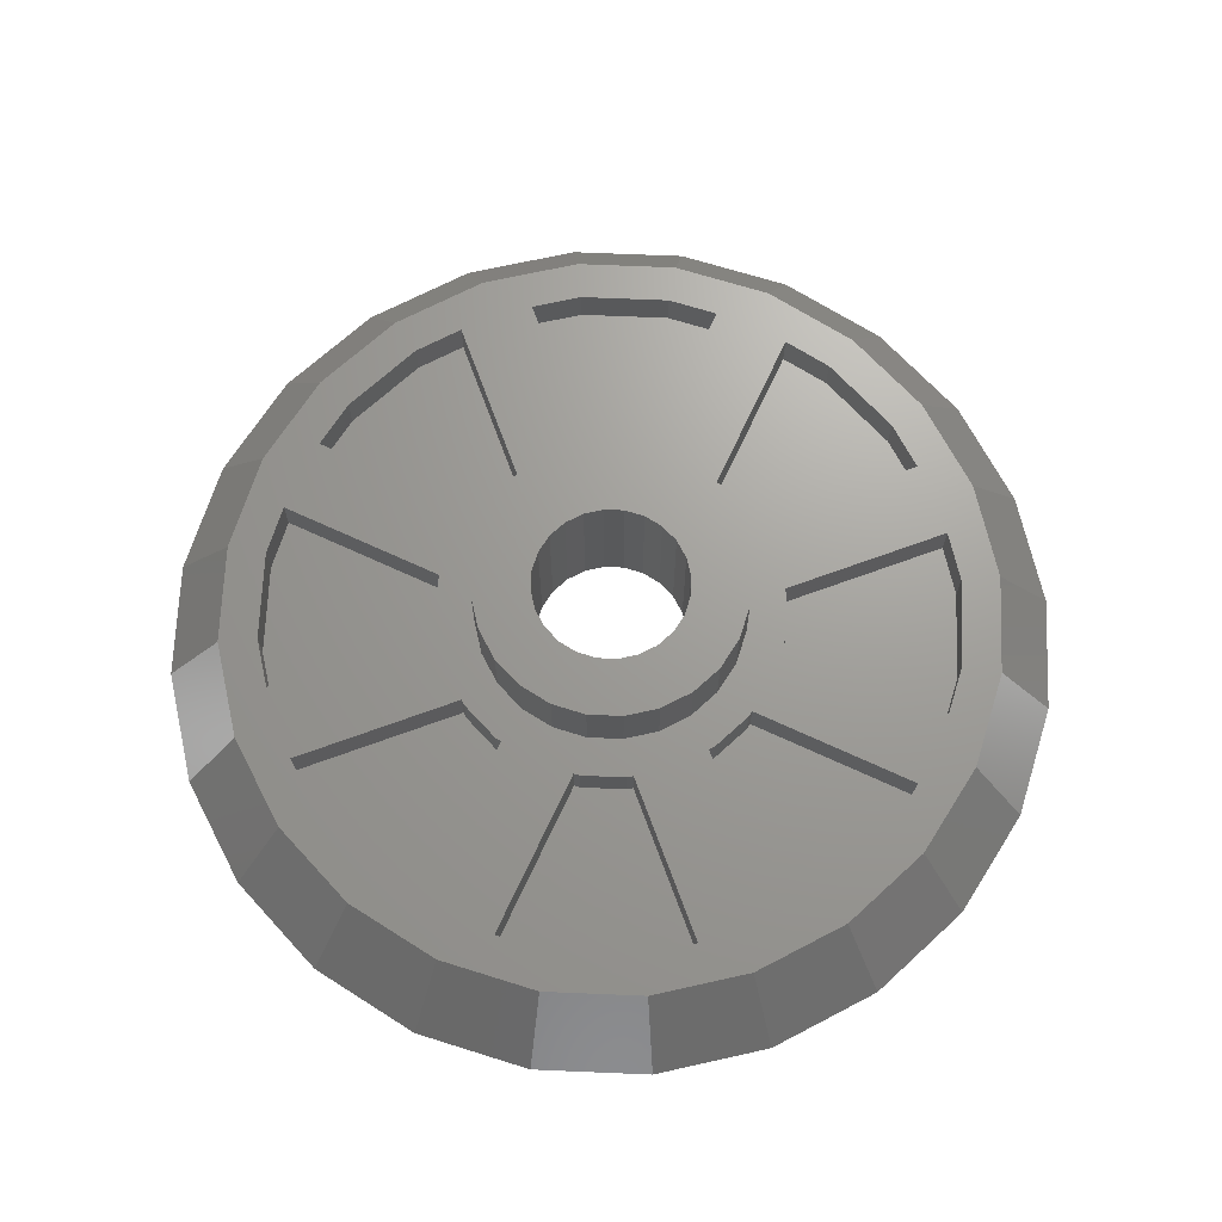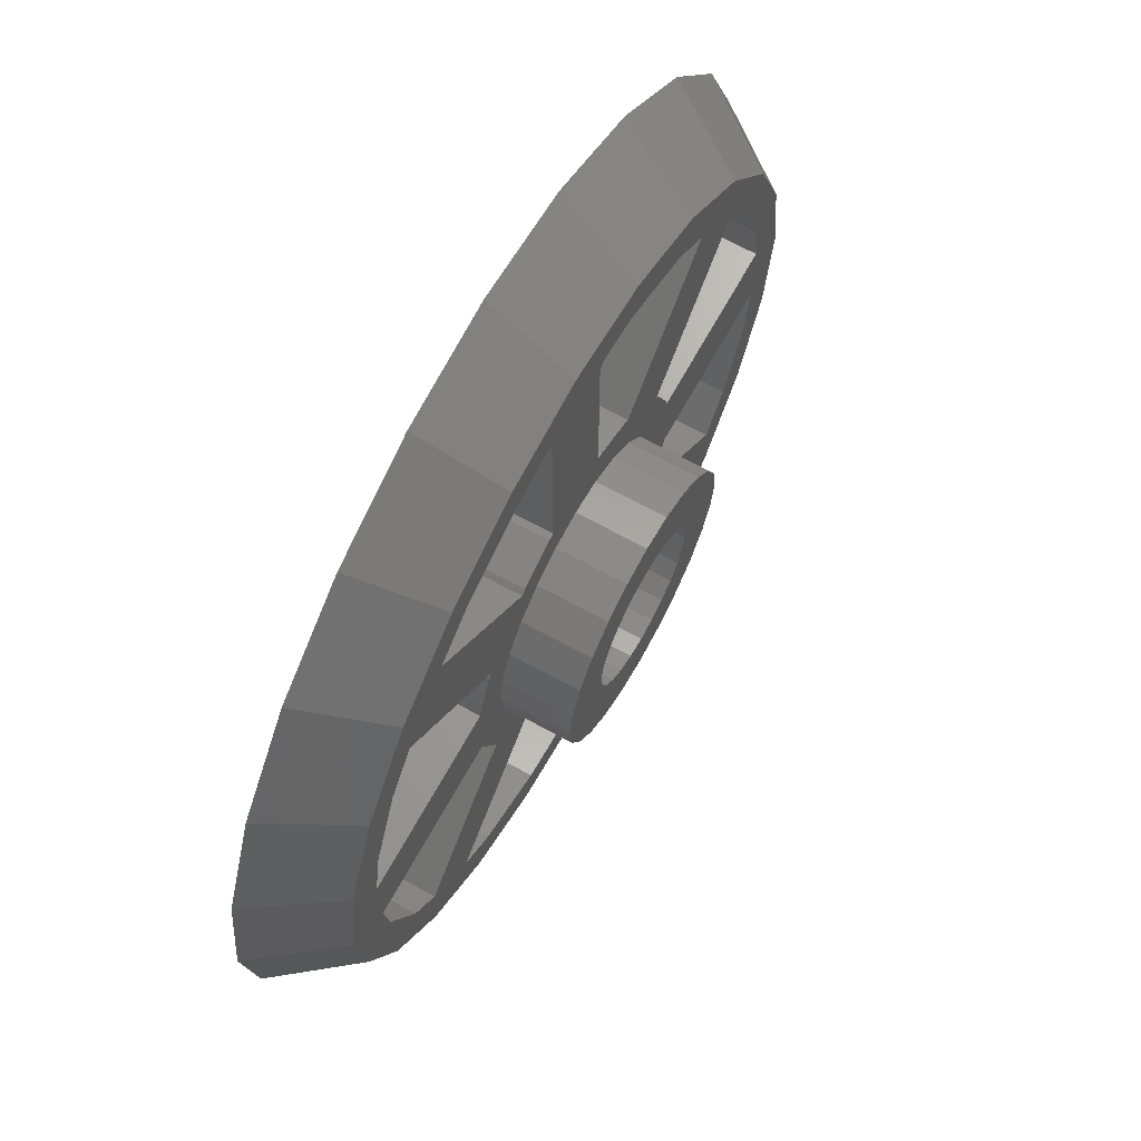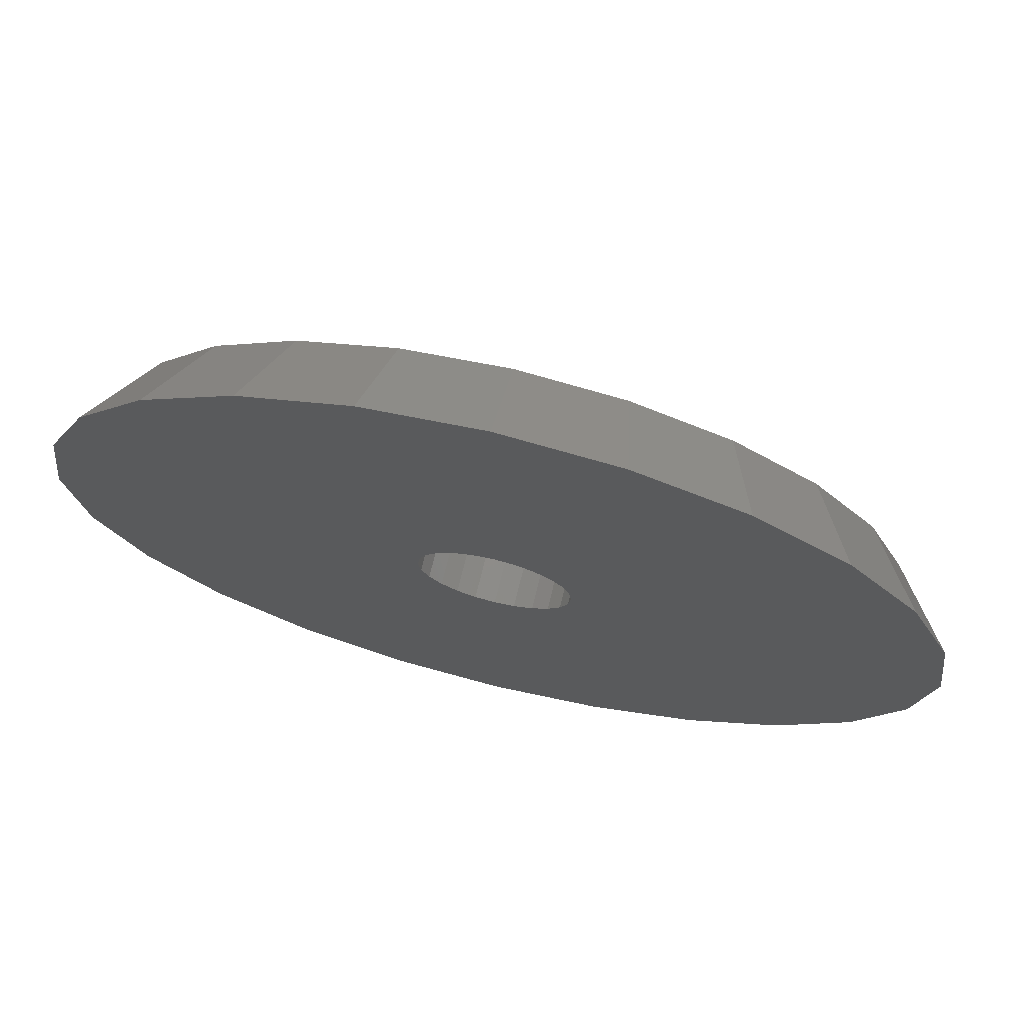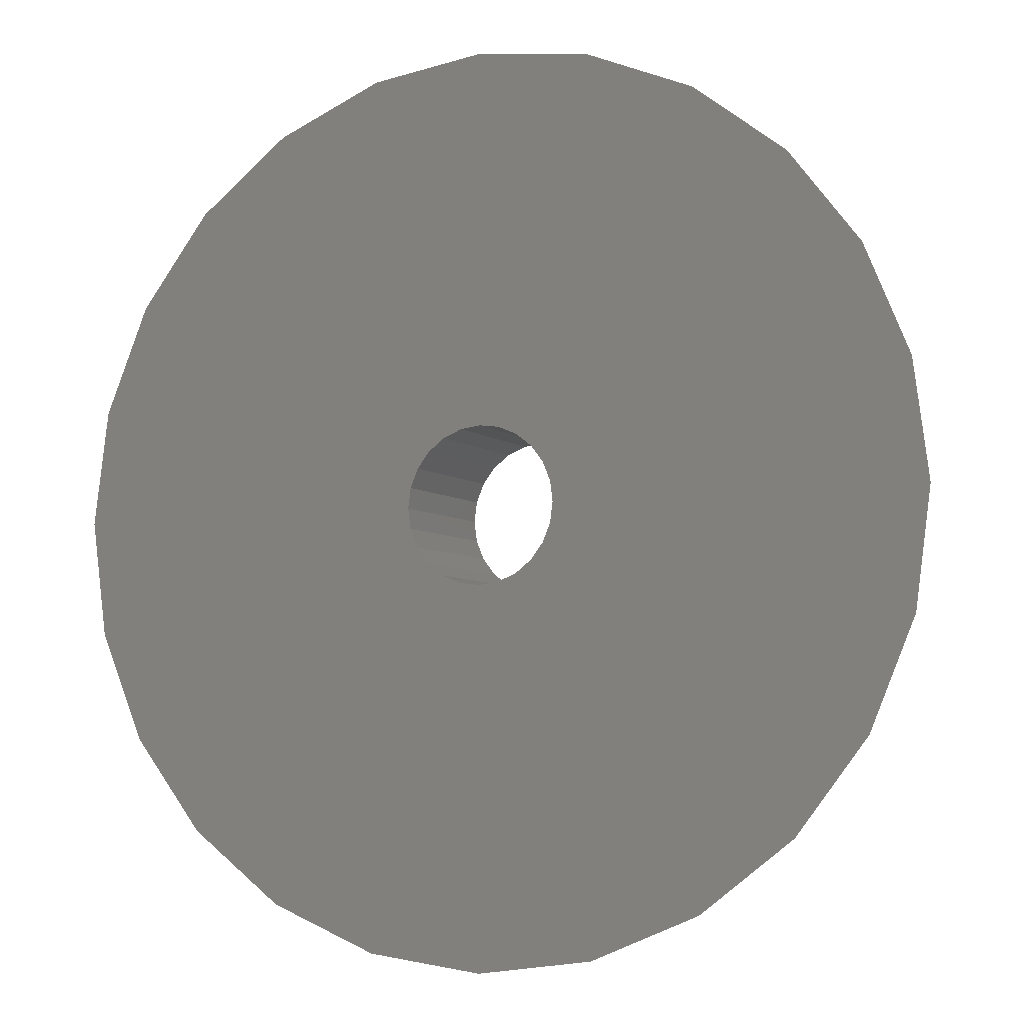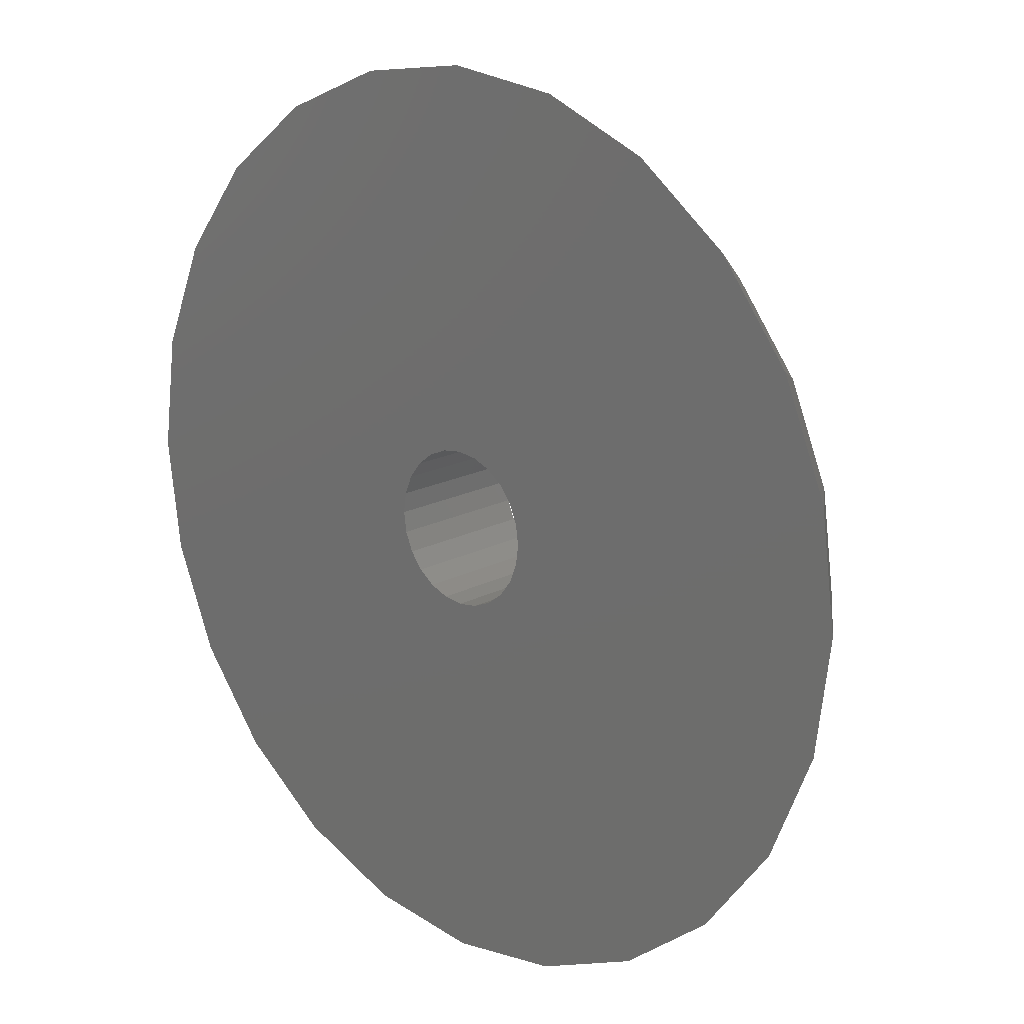
<metadata>
{"format":"stl","ext":"stl","renderer":"f3d","projection":"perspective","resolution":1024,"background":"white","views":[{"elev":68.8,"azim":69.9,"up":"+Z"},{"elev":67.7,"azim":-61.1,"up":"+Y"},{"elev":72.6,"azim":-166.3,"up":"+Y"},{"elev":-5.9,"azim":-154.7,"up":"+Y"},{"elev":17.4,"azim":-136.6,"up":"+Y"}]}
</metadata>
<code>
# stl→obj: 274 verts, 548 faces
v -139.6 76.51 95.45
v -137 76.86 95.45
v -139.6 85.5 95.45
v -132.6 78.65 95.45
v -130.5 80.28 95.45
v -139.3 85.54 95.45
v -137.1 86.44 95.45
v -136.9 86.64 95.45
v -132.9 96.23 95.45
v -123.9 96.23 95.45
v -132.9 96.55 95.45
v -124.3 98.88 95.45
v -133.8 98.72 95.45
v -134 98.98 95.45
v -126.1 103.2 95.45
v -127.7 105.3 95.45
v -127.7 83.11 95.45
v -126.1 85.23 95.45
v -134 89.47 95.45
v -124.3 89.57 95.45
v -133.8 89.73 95.45
v -123.9 92.23 95.45
v -132.9 91.9 95.45
v -132.9 92.23 95.45
v -159.3 96.23 95.45
v -150.3 96.23 95.45
v -159 98.88 95.45
v -150.3 96.55 95.45
v -149.4 98.72 95.45
v -149.2 98.98 95.45
v -157.2 103.2 95.45
v -155.6 105.3 95.45
v -146.4 101.8 95.45
v -146.1 102 95.45
v -152.7 108.2 95.45
v -144 102.9 95.45
v -143.6 103 95.45
v -143.6 111.9 95.45
v -150.6 109.8 95.45
v -146.3 111.6 95.45
v -155.6 83.11 95.45
v -149.2 89.47 95.45
v -157.2 85.23 95.45
v -159 89.57 95.45
v -149.4 89.73 95.45
v -159.3 92.23 95.45
v -150.3 91.9 95.45
v -150.3 92.23 95.45
v -136.9 101.8 95.45
v -130.5 108.2 95.45
v -137.1 102 95.45
v -139.3 102.9 95.45
v -139.6 103 95.45
v -139.6 111.9 95.45
v -132.6 109.8 95.45
v -137 111.6 95.45
v -143.6 76.51 95.45
v -143.6 85.5 95.45
v -146.3 76.86 95.45
v -150.6 78.65 95.45
v -152.7 80.28 95.45
v -144 85.54 95.45
v -146.1 86.44 95.45
v -146.4 86.64 95.45
v -130.5 80.28 97.45
v -127.7 83.11 97.45
v -136.9 86.64 97.45
v -134 89.47 97.45
v -139.8 87.49 97.45
v -141.6 87.26 97.45
v -138.1 88.19 97.45
v -136.7 89.3 97.45
v -135.6 90.74 97.45
v -133.8 89.73 97.45
v -132.9 91.9 97.45
v -134.9 92.42 97.45
v -132.9 92.23 97.45
v -123.9 92.23 97.45
v -152.7 80.28 97.45
v -146.4 86.64 97.45
v -155.6 83.11 97.45
v -149.2 89.47 97.45
v -143.4 87.49 97.45
v -145.1 88.19 97.45
v -146.6 89.3 97.45
v -147.7 90.74 97.45
v -149.4 89.73 97.45
v -150.3 91.9 97.45
v -148.4 92.42 97.45
v -150.3 92.23 97.45
v -139.6 76.51 97.45
v -139.6 85.5 97.45
v -143.6 76.51 97.45
v -143.6 85.5 97.45
v -144 85.54 97.45
v -139.3 85.54 97.45
v -146.1 86.44 97.45
v -137.1 86.44 97.45
v -134.9 96.03 97.45
v -132.9 96.23 97.45
v -135.6 97.71 97.45
v -132.9 96.55 97.45
v -133.8 98.72 97.45
v -136.7 99.16 97.45
v -134 98.98 97.45
v -127.7 105.3 97.45
v -138.1 100.3 97.45
v -136.9 101.8 97.45
v -139.8 101 97.45
v -141.6 101.2 97.45
v -146.4 101.8 97.45
v -130.5 108.2 97.45
v -146.8 74.91 97.45
v -151.6 76.91 97.45
v -146.3 76.86 97.45
v -150.6 78.65 97.45
v -155.8 80.08 97.45
v -158.9 84.23 97.45
v -157.2 85.23 97.45
v -160.9 89.05 97.45
v -159 89.57 97.45
v -161.6 94.23 97.45
v -159.3 92.23 97.45
v -148.6 94.23 97.45
v -159.3 96.23 97.45
v -160.9 99.4 97.45
v -148.4 96.03 97.45
v -159 98.88 97.45
v -157.2 103.2 97.45
v -158.9 104.2 97.45
v -155.6 105.3 97.45
v -155.8 108.4 97.45
v -152.7 108.2 97.45
v -150.6 109.8 97.45
v -151.6 111.5 97.45
v -146.3 111.6 97.45
v -146.8 113.5 97.45
v -143.6 111.9 97.45
v -139.6 111.9 97.45
v -141.6 74.23 97.45
v -136.4 74.91 97.45
v -131.6 76.91 97.45
v -137 76.86 97.45
v -132.6 78.65 97.45
v -127.5 80.08 97.45
v -124.3 84.23 97.45
v -126.1 85.23 97.45
v -122.3 89.05 97.45
v -124.3 89.57 97.45
v -121.6 94.23 97.45
v -134.7 94.23 97.45
v -123.9 96.23 97.45
v -122.3 99.4 97.45
v -124.3 98.88 97.45
v -126.1 103.2 97.45
v -124.3 104.2 97.45
v -127.5 108.4 97.45
v -132.6 109.8 97.45
v -131.6 111.5 97.45
v -137 111.6 97.45
v -136.4 113.5 97.45
v -141.6 114.2 97.45
v -146.1 102 97.45
v -137.1 102 97.45
v -144 102.9 97.45
v -139.3 102.9 97.45
v -143.6 103 97.45
v -139.6 103 97.45
v -147.7 97.71 97.45
v -150.3 96.23 97.45
v -150.3 96.55 97.45
v -149.4 98.72 97.45
v -146.6 99.16 97.45
v -149.2 98.98 97.45
v -145.1 100.3 97.45
v -143.4 101 97.45
v -141.6 87.26 101
v -139.8 87.49 101
v -143.4 87.49 101
v -145.1 88.19 101
v -138.1 88.19 101
v -146.6 89.3 101
v -136.7 89.3 101
v -147.7 90.74 101
v -141.6 90.23 101
v -142.7 90.36 101
v -143.6 90.76 101
v -148.4 92.42 101
v -144.5 91.4 101
v -145.1 92.23 101
v -145.5 93.19 101
v -148.6 94.23 101
v -145.6 94.23 101
v -148.4 96.03 101
v -145.5 95.26 101
v -145.1 96.23 101
v -147.7 97.71 101
v -144.5 97.05 101
v -143.6 97.69 101
v -142.7 98.09 101
v -146.6 99.16 101
v -141.6 98.23 101
v -135.6 90.74 101
v -140.6 90.36 101
v -139.6 90.76 101
v -134.9 92.42 101
v -138.8 91.4 101
v -138.2 92.23 101
v -137.8 93.19 101
v -134.7 94.23 101
v -137.6 94.23 101
v -137.8 95.26 101
v -134.9 96.03 101
v -138.2 96.23 101
v -135.6 97.71 101
v -138.8 97.05 101
v -139.6 97.69 101
v -140.6 98.09 101
v -136.7 99.16 101
v -145.1 100.3 101
v -138.1 100.3 101
v -143.4 101 101
v -139.8 101 101
v -141.6 101.2 101
v -145.6 94.23 93.39
v -145.5 95.26 93.39
v -145.5 93.19 93.39
v -145.1 92.23 93.39
v -144.6 91.59 93.39
v -144.5 91.4 93.39
v -143.6 90.76 93.39
v -142.7 90.36 93.39
v -141.6 90.23 93.39
v -140.6 90.36 93.39
v -139.6 90.76 93.39
v -139.4 90.91 93.39
v -138.8 91.4 93.39
v -138.2 92.23 93.39
v -137.8 93.19 93.39
v -137.6 94.23 93.39
v -137.8 95.26 93.39
v -138.2 96.23 93.39
v -138.8 97.05 93.39
v -139.6 97.69 93.39
v -140.6 98.09 93.39
v -141.6 98.23 93.39
v -142.7 98.09 93.39
v -143.6 97.69 93.39
v -144.5 97.05 93.39
v -145.1 96.23 93.39
v -141.6 71.2 93.39
v -135.7 71.98 93.39
v -130.1 74.29 93.39
v -125.3 77.94 93.39
v -121.7 82.71 93.39
v -119.4 88.27 93.39
v -118.6 94.23 93.39
v -119.4 100.2 93.39
v -121.7 105.7 93.39
v -125.3 110.5 93.39
v -130.1 114.2 93.39
v -135.7 116.5 93.39
v -141.6 117.3 93.39
v -147.6 116.5 93.39
v -153.1 114.2 93.39
v -157.9 110.5 93.39
v -161.6 105.7 93.39
v -163.9 100.2 93.39
v -164.7 94.23 93.39
v -163.9 88.27 93.39
v -161.6 82.71 93.39
v -157.9 77.94 93.39
v -153.1 74.29 93.39
v -147.6 71.98 93.39
f 1 2 3
f 4 3 2
f 5 3 4
f 6 3 5
f 7 6 5
f 8 7 5
f 9 10 11
f 12 11 10
f 13 11 12
f 14 13 12
f 15 14 12
f 16 14 15
f 17 18 19
f 20 19 18
f 21 19 20
f 22 21 20
f 23 21 22
f 24 23 22
f 25 26 27
f 28 27 26
f 29 27 28
f 30 27 29
f 31 27 30
f 32 31 30
f 33 34 35
f 36 35 34
f 37 35 36
f 38 35 37
f 39 35 38
f 40 39 38
f 41 42 43
f 44 43 42
f 45 44 42
f 46 44 45
f 47 46 45
f 48 46 47
f 49 50 51
f 52 51 50
f 53 52 50
f 54 53 50
f 55 54 50
f 56 54 55
f 57 58 59
f 60 59 58
f 61 60 58
f 62 61 58
f 63 61 62
f 64 61 63
f 65 66 67
f 68 67 66
f 69 67 68
f 70 67 69
f 71 69 68
f 72 71 68
f 73 72 68
f 74 73 68
f 75 73 74
f 76 73 75
f 77 76 75
f 78 76 77
f 79 80 81
f 82 81 80
f 83 82 80
f 70 83 80
f 67 70 80
f 84 82 83
f 85 82 84
f 86 82 85
f 87 82 86
f 88 87 86
f 89 88 86
f 90 88 89
f 91 92 93
f 94 93 92
f 95 94 92
f 96 95 92
f 97 95 96
f 98 97 96
f 80 97 98
f 67 80 98
f 99 100 101
f 102 101 100
f 103 101 102
f 104 101 103
f 105 104 103
f 106 104 105
f 107 104 106
f 108 107 106
f 109 107 108
f 110 109 108
f 111 110 108
f 112 108 106
f 91 93 113
f 114 113 93
f 115 114 93
f 116 114 115
f 117 114 116
f 79 117 116
f 118 117 79
f 81 118 79
f 119 118 81
f 120 118 119
f 121 120 119
f 122 120 121
f 123 122 121
f 90 122 123
f 89 122 90
f 124 122 89
f 125 122 124
f 126 122 125
f 127 125 124
f 128 126 125
f 129 126 128
f 130 126 129
f 131 130 129
f 132 130 131
f 133 132 131
f 134 132 133
f 135 132 134
f 136 135 134
f 137 135 136
f 138 137 136
f 139 137 138
f 140 141 113
f 142 113 141
f 91 113 142
f 143 91 142
f 144 143 142
f 145 144 142
f 65 144 145
f 146 65 145
f 66 65 146
f 147 66 146
f 148 147 146
f 149 147 148
f 150 149 148
f 78 149 150
f 76 78 150
f 151 76 150
f 99 151 150
f 152 99 150
f 153 152 150
f 100 99 152
f 154 152 153
f 155 154 153
f 156 155 153
f 106 155 156
f 157 106 156
f 112 106 157
f 158 112 157
f 159 158 157
f 160 158 159
f 161 160 159
f 139 160 161
f 137 139 161
f 162 137 161
f 111 108 163
f 164 163 108
f 165 163 164
f 166 165 164
f 167 165 166
f 168 167 166
f 138 167 168
f 139 138 168
f 169 170 127
f 125 127 170
f 171 170 169
f 172 171 169
f 173 172 169
f 174 172 173
f 131 174 173
f 175 131 173
f 111 131 175
f 176 111 175
f 110 111 176
f 133 131 111
f 177 178 179
f 180 179 178
f 181 180 178
f 182 180 181
f 183 182 181
f 184 182 183
f 185 184 183
f 186 184 185
f 187 184 186
f 188 184 187
f 189 188 187
f 190 188 189
f 191 188 190
f 192 188 191
f 193 192 191
f 194 192 193
f 195 194 193
f 196 194 195
f 197 194 196
f 198 197 196
f 199 197 198
f 200 197 199
f 201 197 200
f 202 201 200
f 183 203 185
f 204 185 203
f 205 204 203
f 206 205 203
f 207 205 206
f 208 207 206
f 209 208 206
f 210 209 206
f 211 209 210
f 212 211 210
f 213 212 210
f 214 212 213
f 215 214 213
f 216 214 215
f 217 216 215
f 218 217 215
f 219 218 215
f 202 218 219
f 201 202 219
f 220 201 219
f 221 220 219
f 222 220 221
f 223 222 221
f 224 222 223
f 225 226 193
f 195 193 226
f 227 225 191
f 193 191 225
f 227 191 228
f 190 228 191
f 229 228 230
f 189 230 228
f 190 189 228
f 230 189 231
f 187 231 189
f 231 187 232
f 186 232 187
f 232 186 233
f 185 233 186
f 233 185 234
f 204 234 185
f 234 204 235
f 205 235 204
f 235 205 236
f 207 236 205
f 237 236 207
f 238 237 208
f 207 208 237
f 238 208 239
f 209 239 208
f 240 239 211
f 209 211 239
f 241 240 212
f 211 212 240
f 242 241 214
f 212 214 241
f 243 242 216
f 214 216 242
f 244 243 217
f 216 217 243
f 245 244 218
f 217 218 244
f 246 245 202
f 218 202 245
f 247 246 200
f 202 200 246
f 248 247 199
f 200 199 247
f 249 248 198
f 199 198 248
f 250 249 196
f 198 196 249
f 226 250 195
f 196 195 250
f 45 42 87
f 82 87 42
f 47 45 88
f 87 88 45
f 41 81 42
f 82 42 81
f 43 119 41
f 81 41 119
f 43 44 119
f 121 119 44
f 44 46 121
f 123 121 46
f 123 46 90
f 48 90 46
f 48 47 90
f 88 90 47
f 30 174 32
f 131 32 174
f 30 29 174
f 172 174 29
f 29 28 172
f 171 172 28
f 28 26 171
f 170 171 26
f 25 125 26
f 170 26 125
f 27 128 25
f 125 25 128
f 27 31 128
f 129 128 31
f 31 32 129
f 131 129 32
f 38 37 138
f 167 138 37
f 36 165 37
f 167 37 165
f 34 163 36
f 165 36 163
f 33 111 34
f 163 34 111
f 35 133 33
f 111 33 133
f 133 35 134
f 39 134 35
f 134 39 136
f 40 136 39
f 136 40 138
f 38 138 40
f 49 108 50
f 112 50 108
f 51 164 49
f 108 49 164
f 52 166 51
f 164 51 166
f 53 168 52
f 166 52 168
f 53 54 168
f 139 168 54
f 139 54 160
f 56 160 54
f 160 56 158
f 55 158 56
f 158 55 112
f 50 112 55
f 17 19 66
f 68 66 19
f 19 21 68
f 74 68 21
f 21 23 74
f 75 74 23
f 23 24 75
f 77 75 24
f 77 24 78
f 22 78 24
f 22 20 78
f 149 78 20
f 18 147 20
f 149 20 147
f 18 17 147
f 66 147 17
f 1 91 2
f 143 2 91
f 1 3 91
f 92 91 3
f 92 3 96
f 6 96 3
f 96 6 98
f 7 98 6
f 98 7 67
f 8 67 7
f 5 65 8
f 67 8 65
f 4 144 5
f 65 5 144
f 2 143 4
f 144 4 143
f 80 64 97
f 63 97 64
f 97 63 95
f 62 95 63
f 95 62 94
f 58 94 62
f 58 57 94
f 93 94 57
f 59 115 57
f 93 57 115
f 60 116 59
f 115 59 116
f 61 79 60
f 116 60 79
f 79 61 80
f 64 80 61
f 9 100 10
f 152 10 100
f 9 11 100
f 102 100 11
f 11 13 102
f 103 102 13
f 13 14 103
f 105 103 14
f 16 106 14
f 105 14 106
f 16 15 106
f 155 106 15
f 15 12 155
f 154 155 12
f 10 152 12
f 154 12 152
f 173 201 175
f 220 175 201
f 85 84 182
f 180 182 84
f 89 86 188
f 184 188 86
f 107 221 104
f 219 104 221
f 76 151 206
f 210 206 151
f 176 222 110
f 224 110 222
f 70 69 177
f 178 177 69
f 110 224 109
f 223 109 224
f 169 127 197
f 194 197 127
f 173 169 201
f 197 201 169
f 127 124 194
f 192 194 124
f 69 71 178
f 181 178 71
f 151 99 210
f 213 210 99
f 73 76 203
f 206 203 76
f 124 89 192
f 188 192 89
f 109 223 107
f 221 107 223
f 99 101 213
f 215 213 101
f 72 73 183
f 203 183 73
f 83 70 179
f 177 179 70
f 86 85 184
f 182 184 85
f 71 72 181
f 183 181 72
f 175 220 176
f 222 176 220
f 101 104 215
f 219 215 104
f 84 83 180
f 179 180 83
f 251 252 140
f 141 140 252
f 141 252 142
f 253 142 252
f 142 253 145
f 254 145 253
f 254 255 145
f 146 145 255
f 256 148 255
f 146 255 148
f 256 257 148
f 150 148 257
f 258 153 257
f 150 257 153
f 258 259 153
f 156 153 259
f 260 157 259
f 156 259 157
f 159 157 261
f 260 261 157
f 161 159 262
f 261 262 159
f 263 162 262
f 161 262 162
f 264 137 263
f 162 263 137
f 265 135 264
f 137 264 135
f 266 132 265
f 135 265 132
f 266 267 132
f 130 132 267
f 267 268 130
f 126 130 268
f 268 269 126
f 122 126 269
f 269 270 122
f 120 122 270
f 271 118 270
f 120 270 118
f 271 272 118
f 117 118 272
f 272 273 117
f 114 117 273
f 273 274 114
f 113 114 274
f 274 251 113
f 140 113 251
f 251 274 252
f 253 252 274
f 273 253 274
f 254 253 273
f 272 254 273
f 255 254 272
f 271 255 272
f 256 255 271
f 270 256 271
f 233 256 270
f 234 256 233
f 257 256 234
f 235 257 234
f 236 257 235
f 237 257 236
f 238 257 237
f 239 257 238
f 240 257 239
f 241 257 240
f 258 257 241
f 242 258 241
f 243 258 242
f 244 258 243
f 245 258 244
f 246 258 245
f 269 232 270
f 233 270 232
f 231 232 269
f 230 231 269
f 229 230 269
f 228 229 269
f 227 228 269
f 225 227 269
f 268 225 269
f 226 225 268
f 250 226 268
f 249 250 268
f 248 249 268
f 247 248 268
f 246 247 268
f 258 246 268
f 259 258 268
f 267 259 268
f 266 259 267
f 260 259 266
f 261 260 266
f 265 261 266
f 262 261 265
f 264 262 265
f 263 262 264

</code>
